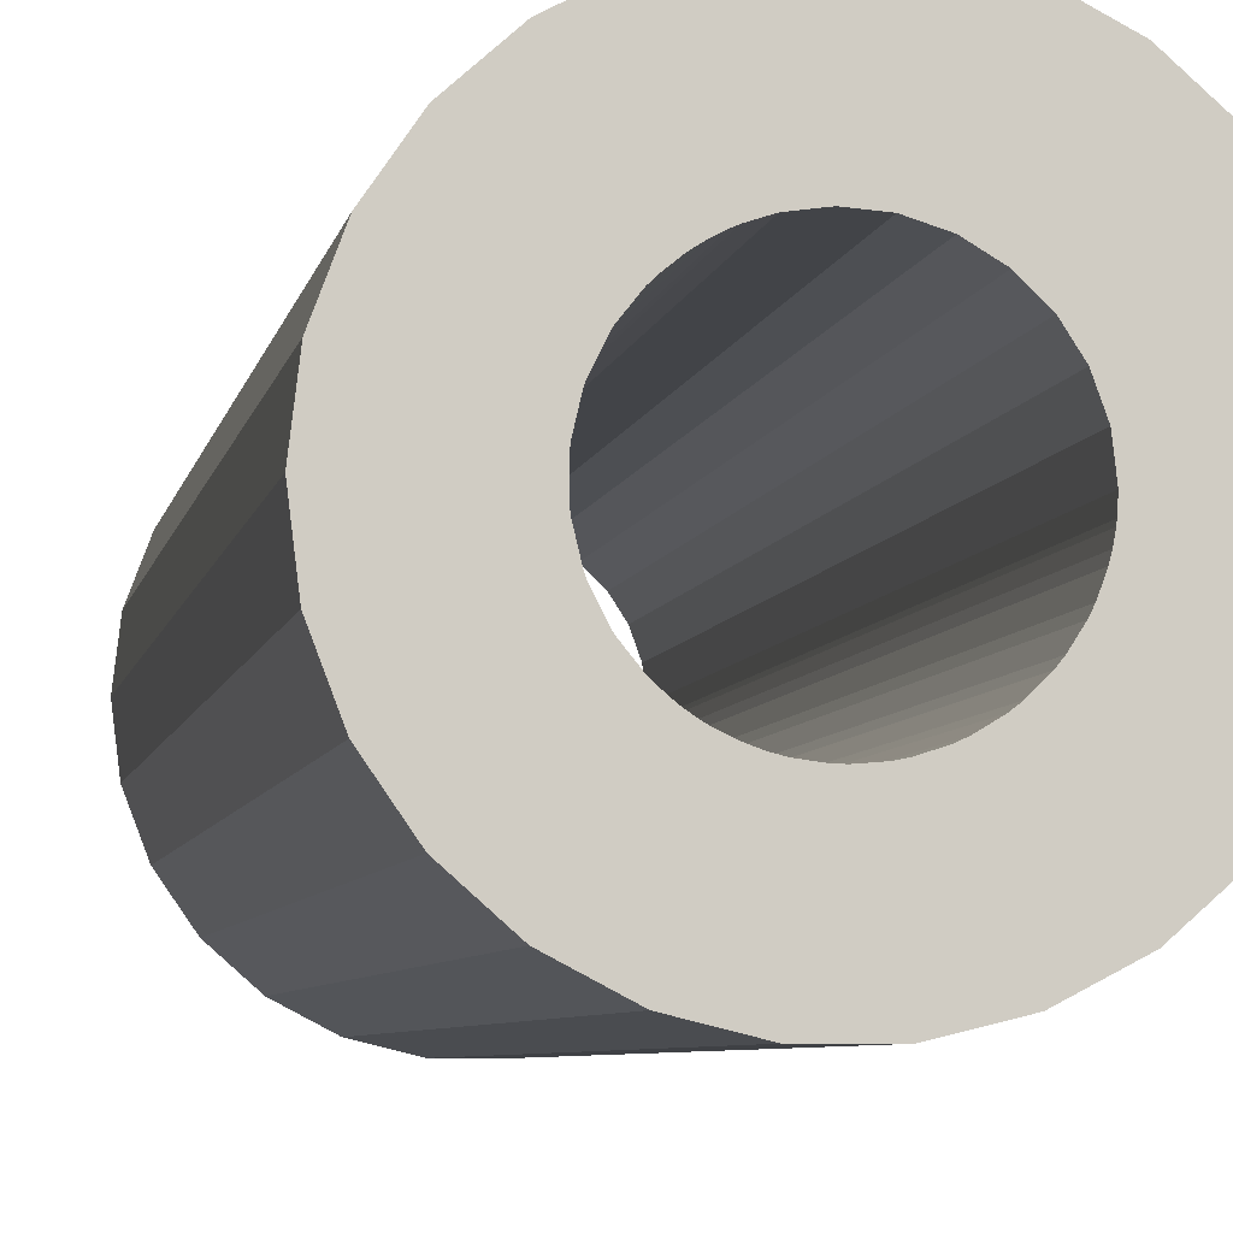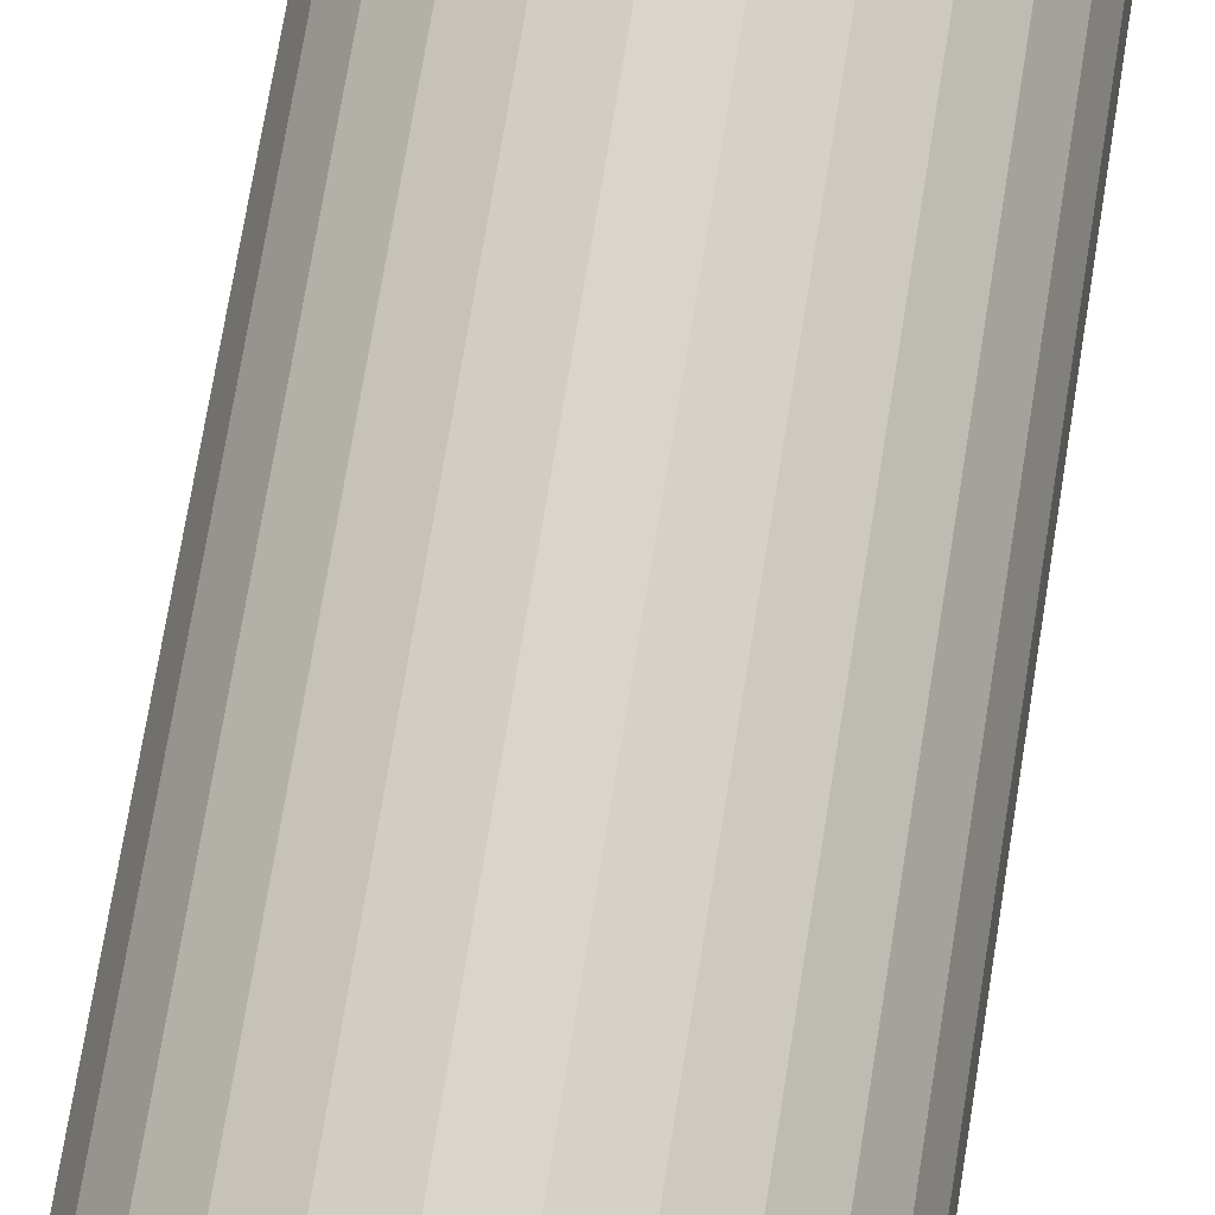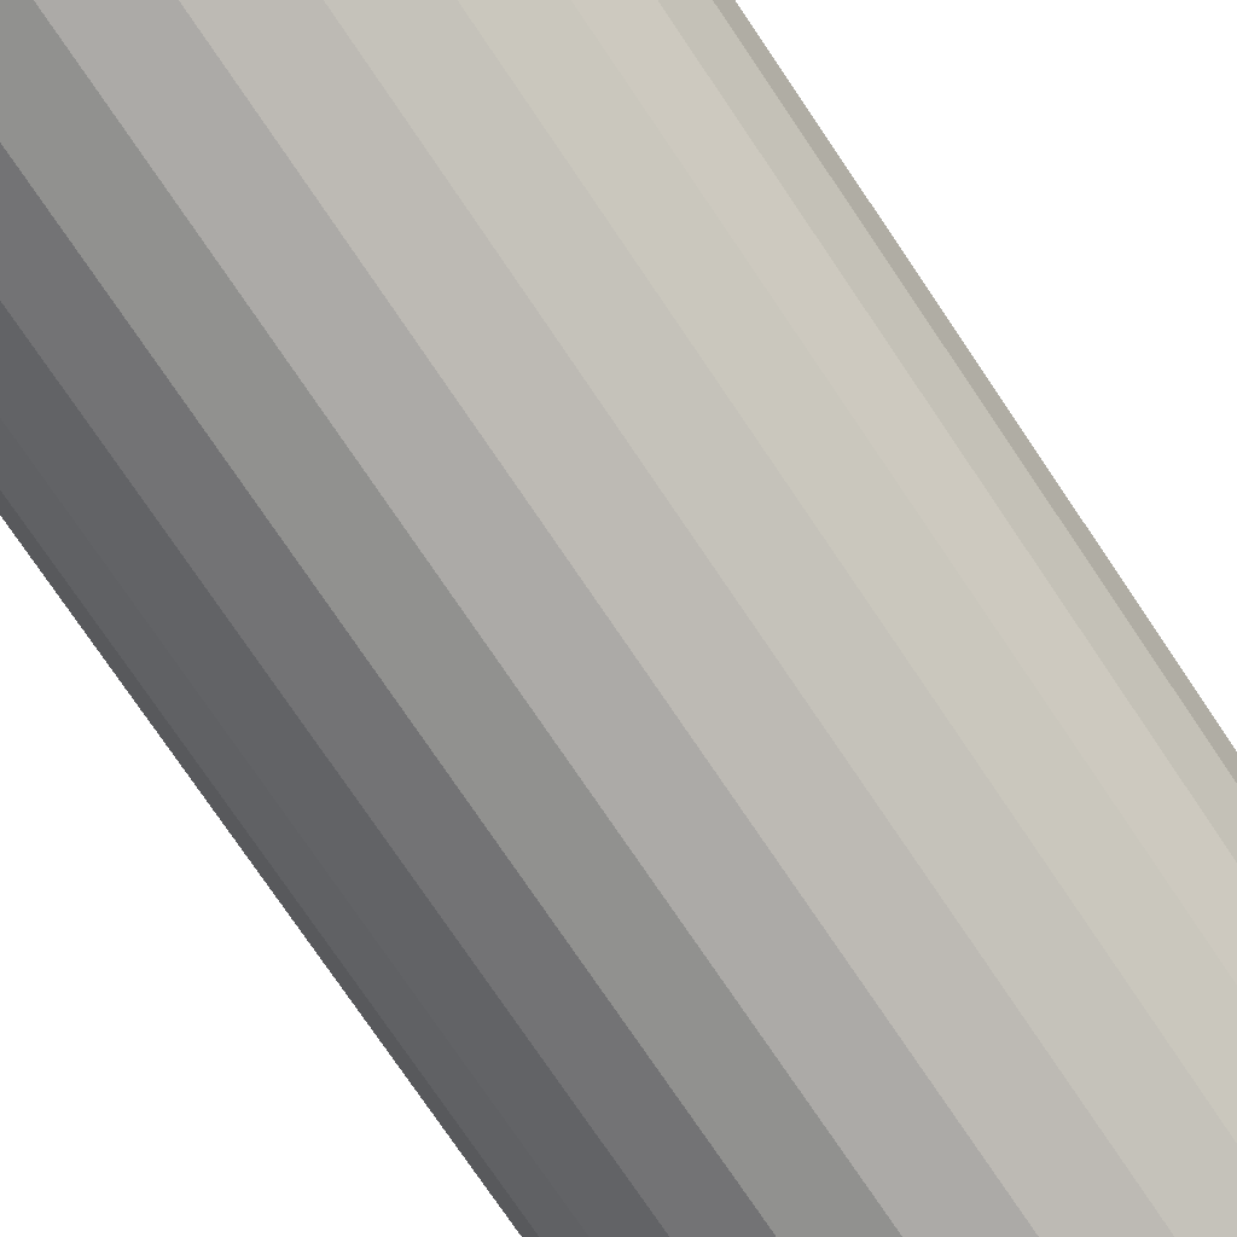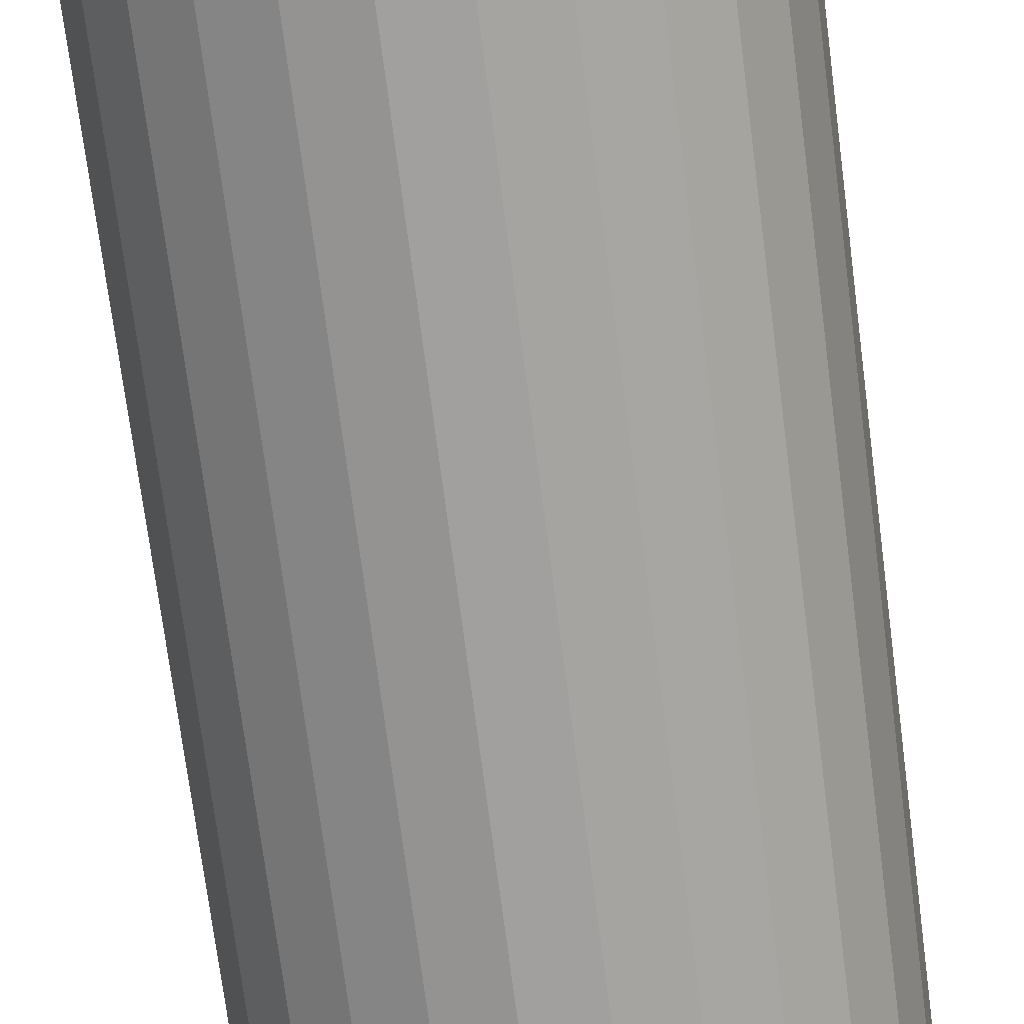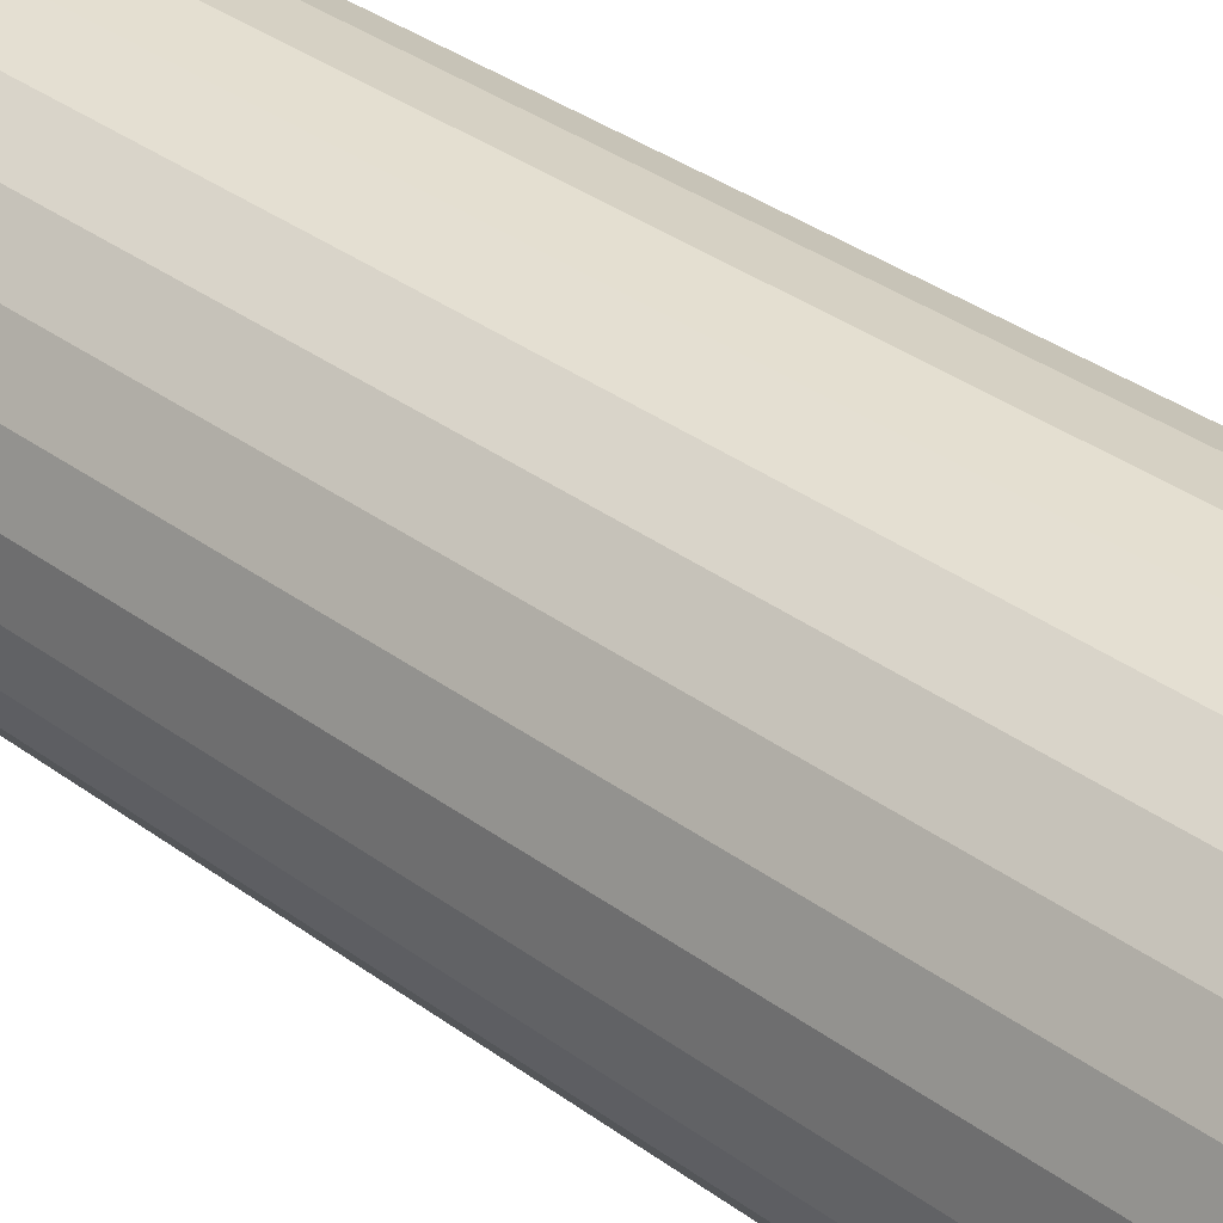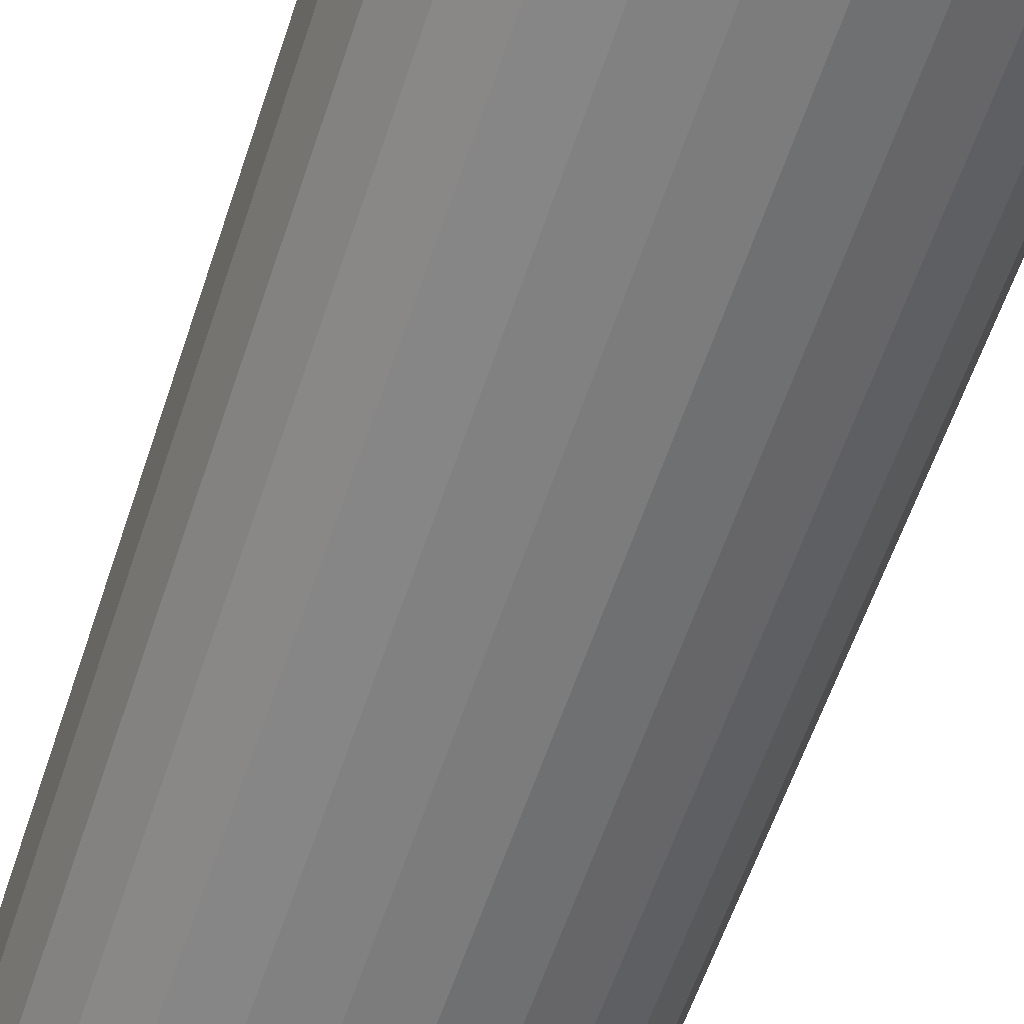
<metadata>
{"format":"obj","ext":"obj","renderer":"f3d","projection":"perspective","resolution":1024,"background":"white","views":[{"elev":-5.5,"azim":-9.4,"up":"+Y"},{"elev":74.4,"azim":9.3,"up":"+Y"},{"elev":-76.1,"azim":34.0,"up":"+Y"},{"elev":-71.8,"azim":7.3,"up":"+Y"},{"elev":36.6,"azim":133.3,"up":"+Y"},{"elev":-58.8,"azim":161.8,"up":"+Y"}]}
</metadata>
<code>
v -0.2411 -1.985 5
v -0.7092 -1.87 -5
v -0.2411 -1.985 -5
v 0.2411 -1.985 5
v 0.2411 -1.985 -5
v 0.7092 -1.87 5
v 1.942 0.4786 5
v 2 -0 -5
v 1.942 0.4786 -5
v 0.7092 -1.87 -5
v 2 -0 5
v 1.136 -1.646 5
v 1.136 -1.646 -5
v 1.771 0.9294 5
v 1.771 0.9294 -5
v 1.497 -1.326 5
v 1.497 -1.326 -5
v 1.497 1.326 5
v 1.497 1.326 -5
v 1.771 -0.9294 5
v 1.771 -0.9294 -5
v 1.136 1.646 5
v 1.136 1.646 -5
v 1.942 -0.4786 5
v 1.942 -0.4786 -5
v 0.7092 1.87 5
v 0.7092 1.87 -5
v 0.2411 1.985 5
v 0.2411 1.985 -5
v -0.2411 1.985 5
v -0.2411 1.985 -5
v -0.7092 1.87 5
v -0.7092 1.87 -5
v -1.136 1.646 5
v -1.136 1.646 -5
v -1.497 1.326 5
v -1.497 1.326 -5
v -1.771 0.9294 5
v -1.771 0.9294 -5
v -1.942 0.4786 5
v -1.942 0.4786 -5
v -2 0 5
v -2 0 -5
v -1.942 -0.4786 5
v -1.942 -0.4786 -5
v -1.771 -0.9294 5
v -1.771 -0.9294 -5
v -1.497 -1.326 5
v -1.497 -1.326 -5
v -1.136 -1.646 5
v -1.136 -1.646 -5
v -0.7092 -1.87 5
v -0.6849 0.7286 5
v -0.9954 0.09614 5
v -0.995 -0.09998 5
v -0.991 0.1339 5
v 0.1578 -0.9875 5
v 0.007643 -1 5
v 0.2306 -0.973 5
v -0.9466 0.3223 5
v 0.8813 -0.4725 5
v 0.8012 -0.5984 5
v 0.9122 -0.4099 5
v -0.9341 0.3571 5
v 0.3795 -0.9252 5
v 0.4488 -0.8936 5
v -0.6985 -0.7156 5
v -0.8518 0.5239 5
v -0.7215 -0.6925 5
v -0.3777 0.9259 5
v -0.239 0.971 5
v -0.4213 0.9069 5
v -0.5 0.866 5
v -0.613 -0.7901 5
v -0.8309 -0.5565 5
v -0.8328 0.5535 5
v 0.5841 -0.8117 5
v -0.5501 -0.8351 5
v -0.8499 -0.527 5
v 0.644 -0.765 5
v -0.5 -0.866 5
v -0.7238 0.6901 5
v -0.3908 -0.9205 5
v -0.9327 -0.3606 5
v 0.9604 -0.2786 5
v 0.9764 -0.2158 5
v 0.9907 -0.1359 5
v 0.9944 -0.1055 5
v -0.9454 -0.3258 5
v -0.03144 0.9995 5
v 0.7549 -0.6558 5
v 0.9735 0.2288 5
v 1 -0 5
v -0.2885 -0.9575 5
v -0.2034 -0.9791 5
v 0.1905 0.9817 5
v -0.9905 -0.1377 5
v 0.8958 0.4445 5
v 0.4109 0.9117 5
v -0.06298 -0.998 5
v 0.7763 0.6304 5
v 0.6115 0.7913 5
v -0.5773 0.8165 5
v -0.6849 0.7286 -5
v -0.9954 0.09614 -5
v -0.995 -0.09998 -5
v -0.991 0.1339 -5
v 0.007643 -1 -5
v 0.1578 -0.9875 -5
v 0.2306 -0.973 -5
v -0.9466 0.3223 -5
v 0.8813 -0.4725 -5
v 0.8012 -0.5984 -5
v 0.9122 -0.4099 -5
v -0.9341 0.3571 -5
v 0.3795 -0.9252 -5
v 0.4488 -0.8936 -5
v -0.6985 -0.7156 -5
v -0.8518 0.5239 -5
v -0.7215 -0.6925 -5
v -0.3777 0.9259 -5
v -0.239 0.971 -5
v -0.4213 0.9069 -5
v -0.5 0.866 -5
v -0.613 -0.7901 -5
v -0.8309 -0.5565 -5
v -0.8328 0.5535 -5
v 0.5841 -0.8117 -5
v -0.5501 -0.8351 -5
v -0.8499 -0.527 -5
v 0.644 -0.765 -5
v -0.5 -0.866 -5
v -0.7238 0.6901 -5
v -0.3908 -0.9205 -5
v -0.9327 -0.3606 -5
v 0.9604 -0.2786 -5
v 0.9764 -0.2158 -5
v 0.9907 -0.1359 -5
v 0.9944 -0.1055 -5
v -0.9454 -0.3258 -5
v -0.03144 0.9995 -5
v 0.7549 -0.6558 -5
v 0.9735 0.2288 -5
v 1 -0 -5
v -0.2885 -0.9575 -5
v -0.2034 -0.9791 -5
v 0.1905 0.9817 -5
v -0.9905 -0.1377 -5
v 0.8958 0.4445 -5
v 0.4109 0.9117 -5
v -0.06298 -0.998 -5
v 0.7763 0.6304 -5
v 0.6115 0.7913 -5
v -0.5773 0.8165 -5
f 1 2 3
f 4 1 3
f 4 3 5
f 6 4 5
f 7 8 9
f 6 5 10
f 7 11 8
f 12 6 10
f 12 10 13
f 14 9 15
f 14 7 9
f 16 12 13
f 16 13 17
f 18 15 19
f 18 14 15
f 20 16 17
f 20 17 21
f 22 19 23
f 22 18 19
f 24 21 25
f 24 20 21
f 26 23 27
f 26 22 23
f 11 25 8
f 11 24 25
f 28 27 29
f 28 26 27
f 30 29 31
f 30 28 29
f 32 31 33
f 32 30 31
f 34 33 35
f 34 32 33
f 36 35 37
f 36 34 35
f 38 36 37
f 38 37 39
f 40 38 39
f 40 39 41
f 42 40 41
f 42 41 43
f 44 42 43
f 44 43 45
f 46 44 45
f 46 45 47
f 48 46 47
f 48 47 49
f 50 48 49
f 50 49 51
f 52 50 51
f 52 51 2
f 1 52 2
f 34 36 53
f 54 42 55
f 56 40 42
f 56 42 54
f 57 58 4
f 59 4 6
f 59 57 4
f 60 40 56
f 20 61 62
f 20 63 61
f 20 62 16
f 64 38 40
f 64 40 60
f 65 59 6
f 66 6 12
f 66 65 6
f 67 48 50
f 68 38 64
f 69 48 67
f 32 70 71
f 32 72 70
f 32 73 72
f 32 34 73
f 74 67 50
f 75 48 69
f 76 38 68
f 77 66 12
f 75 46 48
f 78 74 50
f 36 38 76
f 79 46 75
f 80 77 12
f 81 78 50
f 81 50 52
f 82 36 76
f 83 81 52
f 53 36 82
f 84 44 46
f 24 85 63
f 84 46 79
f 24 86 85
f 24 87 86
f 24 88 87
f 89 44 84
f 24 63 20
f 16 80 12
f 30 71 90
f 16 91 80
f 30 32 71
f 11 88 24
f 11 92 93
f 94 83 52
f 11 93 88
f 95 94 52
f 95 52 1
f 28 30 90
f 62 91 16
f 28 90 96
f 7 92 11
f 97 42 44
f 7 98 92
f 97 44 89
f 55 42 97
f 26 28 96
f 26 96 99
f 100 95 1
f 14 98 7
f 14 101 98
f 22 26 99
f 22 99 102
f 58 1 4
f 18 101 14
f 18 102 101
f 18 22 102
f 34 103 73
f 34 53 103
f 58 100 1
f 37 35 104
f 43 105 106
f 41 107 43
f 43 107 105
f 108 109 5
f 5 110 10
f 109 110 5
f 41 111 107
f 112 21 113
f 114 21 112
f 113 21 17
f 39 115 41
f 41 115 111
f 110 116 10
f 10 117 13
f 116 117 10
f 49 118 51
f 39 119 115
f 49 120 118
f 121 33 122
f 123 33 121
f 124 33 123
f 35 33 124
f 118 125 51
f 49 126 120
f 39 127 119
f 117 128 13
f 47 126 49
f 125 129 51
f 39 37 127
f 47 130 126
f 128 131 13
f 129 132 51
f 51 132 2
f 37 133 127
f 132 134 2
f 37 104 133
f 45 135 47
f 136 25 114
f 47 135 130
f 137 25 136
f 138 25 137
f 139 25 138
f 45 140 135
f 114 25 21
f 131 17 13
f 122 31 141
f 142 17 131
f 33 31 122
f 139 8 25
f 143 8 144
f 134 145 2
f 144 8 139
f 145 146 2
f 2 146 3
f 31 29 141
f 142 113 17
f 141 29 147
f 143 9 8
f 43 148 45
f 149 9 143
f 45 148 140
f 43 106 148
f 29 27 147
f 147 27 150
f 146 151 3
f 149 15 9
f 152 15 149
f 27 23 150
f 150 23 153
f 3 108 5
f 152 19 15
f 153 19 152
f 23 19 153
f 154 35 124
f 104 35 154
f 151 108 3
f 115 60 111
f 64 60 115
f 111 56 107
f 60 56 111
f 107 54 105
f 56 54 107
f 105 55 106
f 54 55 105
f 106 97 148
f 55 97 106
f 148 89 140
f 97 89 148
f 140 84 135
f 144 92 143
f 89 84 140
f 135 79 130
f 84 79 135
f 93 92 144
f 143 98 149
f 130 75 126
f 92 98 143
f 79 75 130
f 126 69 120
f 75 69 126
f 149 101 152
f 120 67 118
f 98 101 149
f 118 67 125
f 69 67 120
f 67 74 125
f 152 102 153
f 101 102 152
f 125 78 129
f 74 78 125
f 129 81 132
f 78 81 129
f 153 99 150
f 132 83 134
f 102 99 153
f 81 83 132
f 134 94 145
f 83 94 134
f 150 96 147
f 145 95 146
f 99 96 150
f 94 95 145
f 146 100 151
f 95 100 146
f 147 90 141
f 141 90 122
f 151 58 108
f 96 90 147
f 100 58 151
f 108 57 109
f 58 57 108
f 109 59 110
f 57 59 109
f 90 71 122
f 110 65 116
f 59 65 110
f 116 66 117
f 65 66 116
f 117 77 128
f 122 70 121
f 121 70 123
f 71 70 122
f 66 77 117
f 128 80 131
f 77 80 128
f 131 91 142
f 80 91 131
f 142 62 113
f 91 62 142
f 70 72 123
f 113 61 112
f 62 61 113
f 112 63 114
f 61 63 112
f 114 85 136
f 63 85 114
f 136 86 137
f 137 86 138
f 85 86 136
f 86 87 138
f 123 73 124
f 87 88 138
f 138 88 139
f 139 88 144
f 88 93 144
f 72 73 123
f 73 103 124
f 124 103 154
f 103 53 154
f 154 53 104
f 53 82 104
f 104 82 133
f 82 76 133
f 133 76 127
f 127 68 119
f 76 68 127
f 68 64 119
f 119 64 115

</code>
